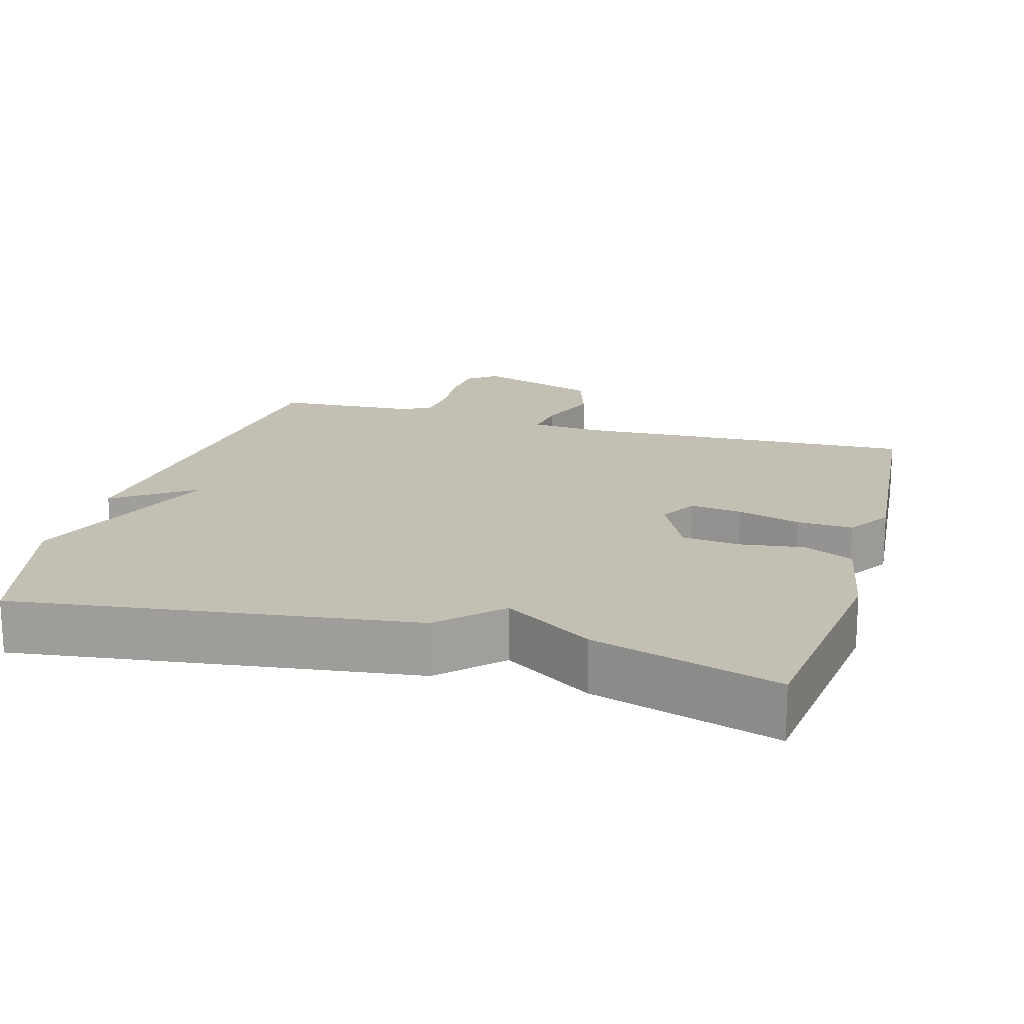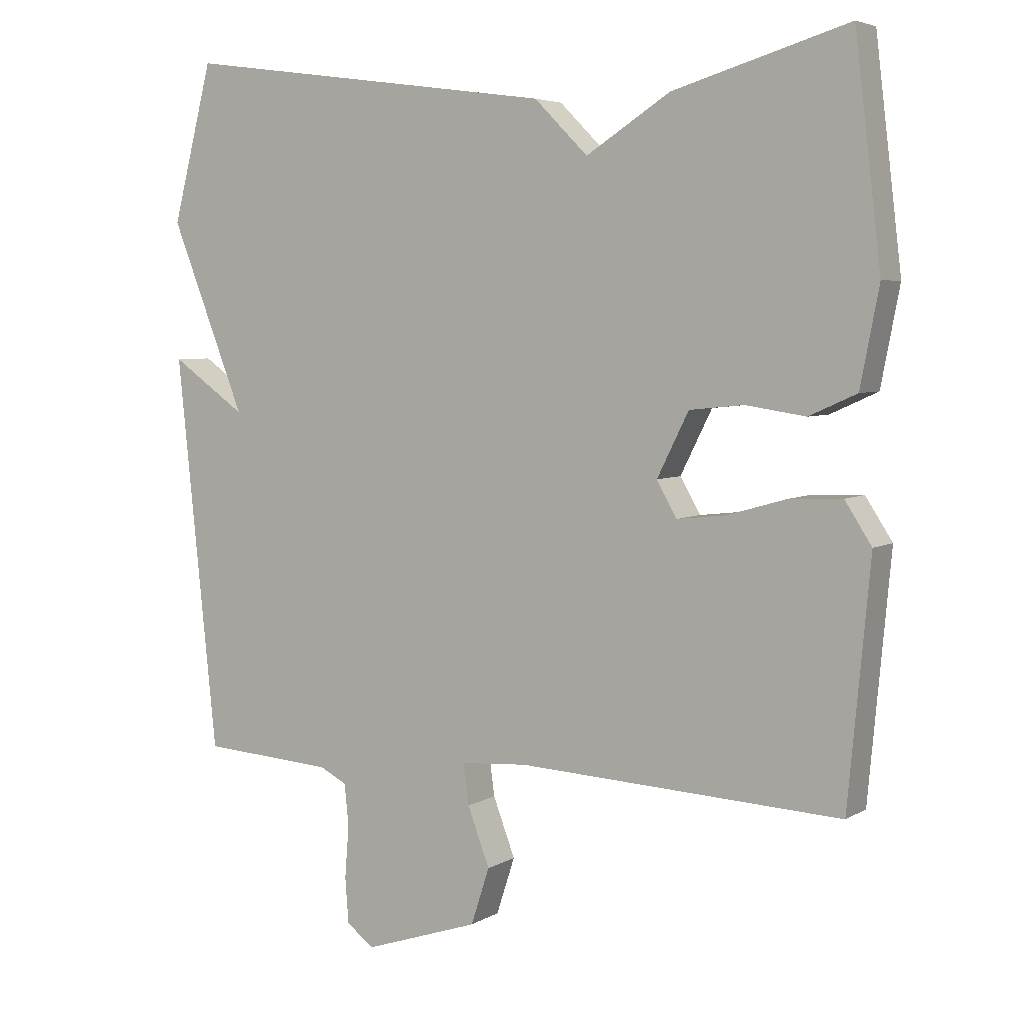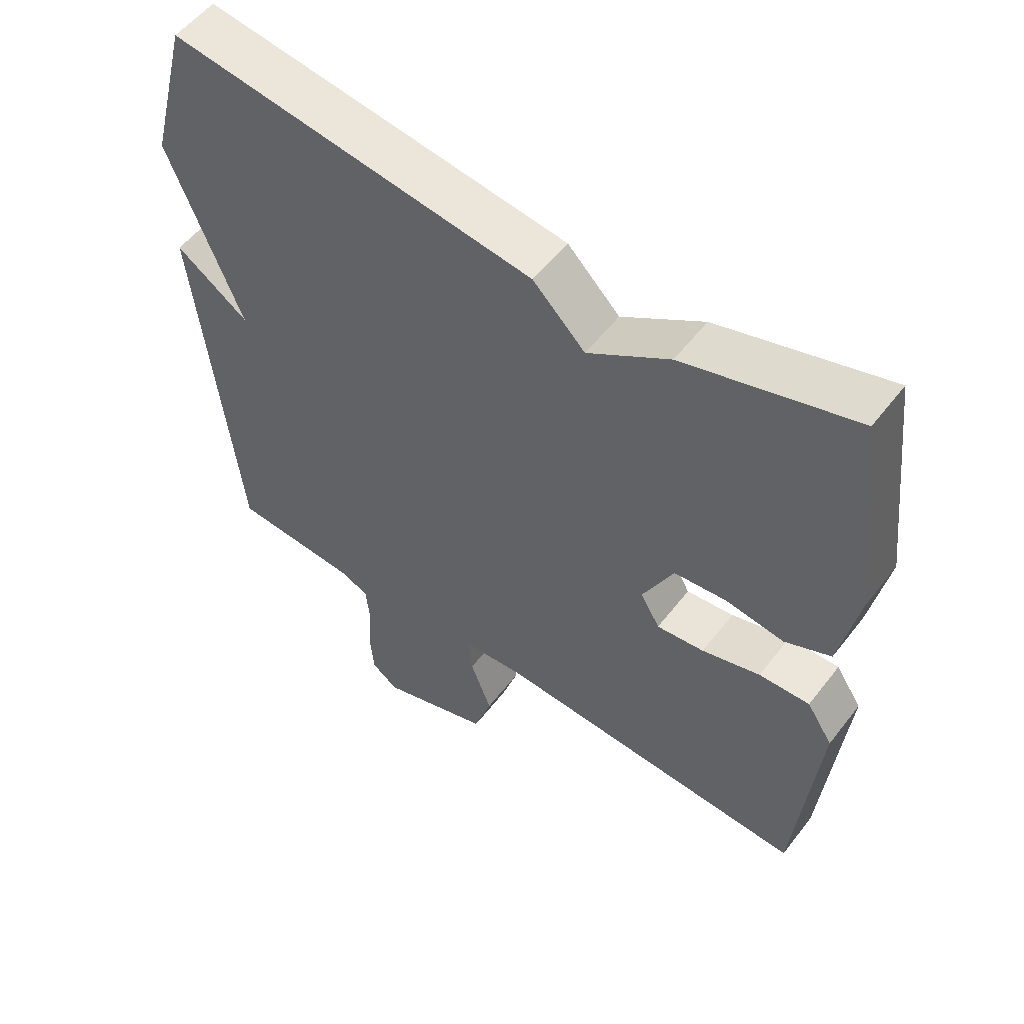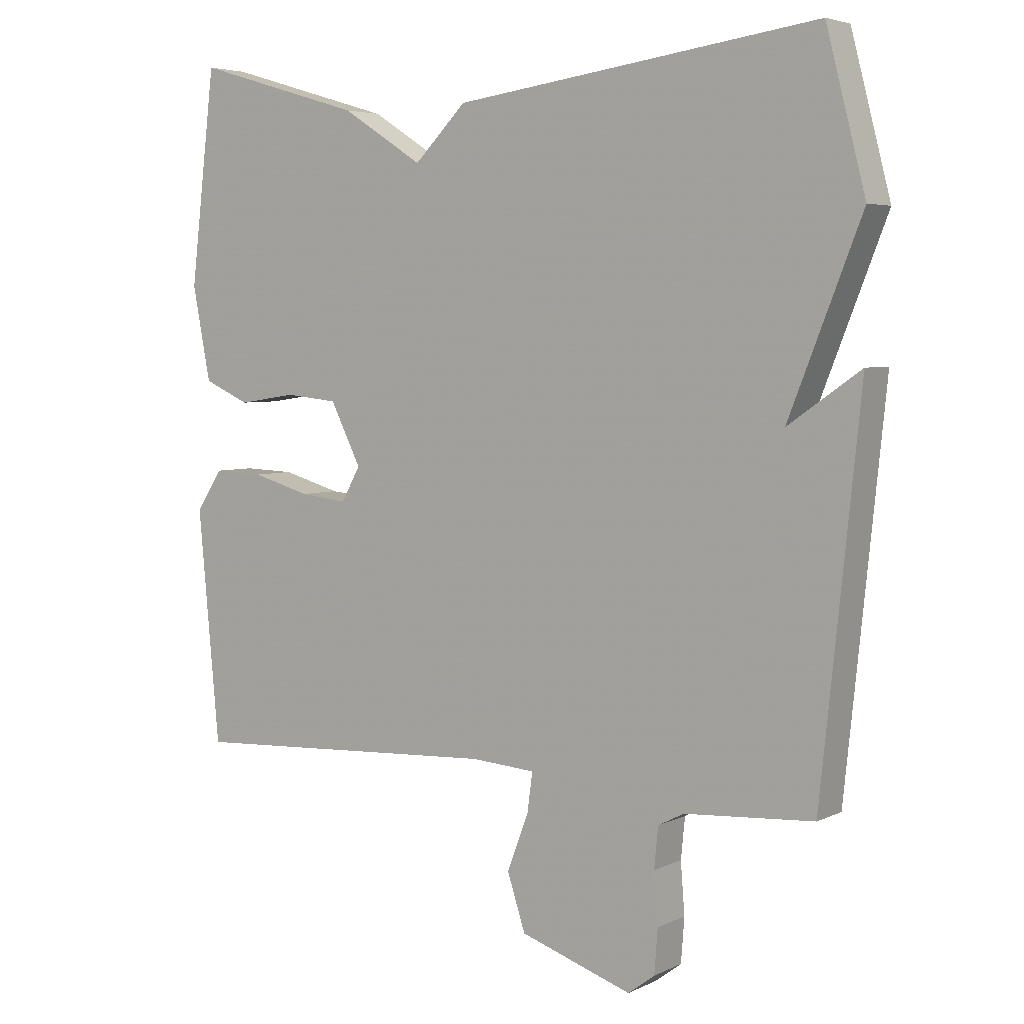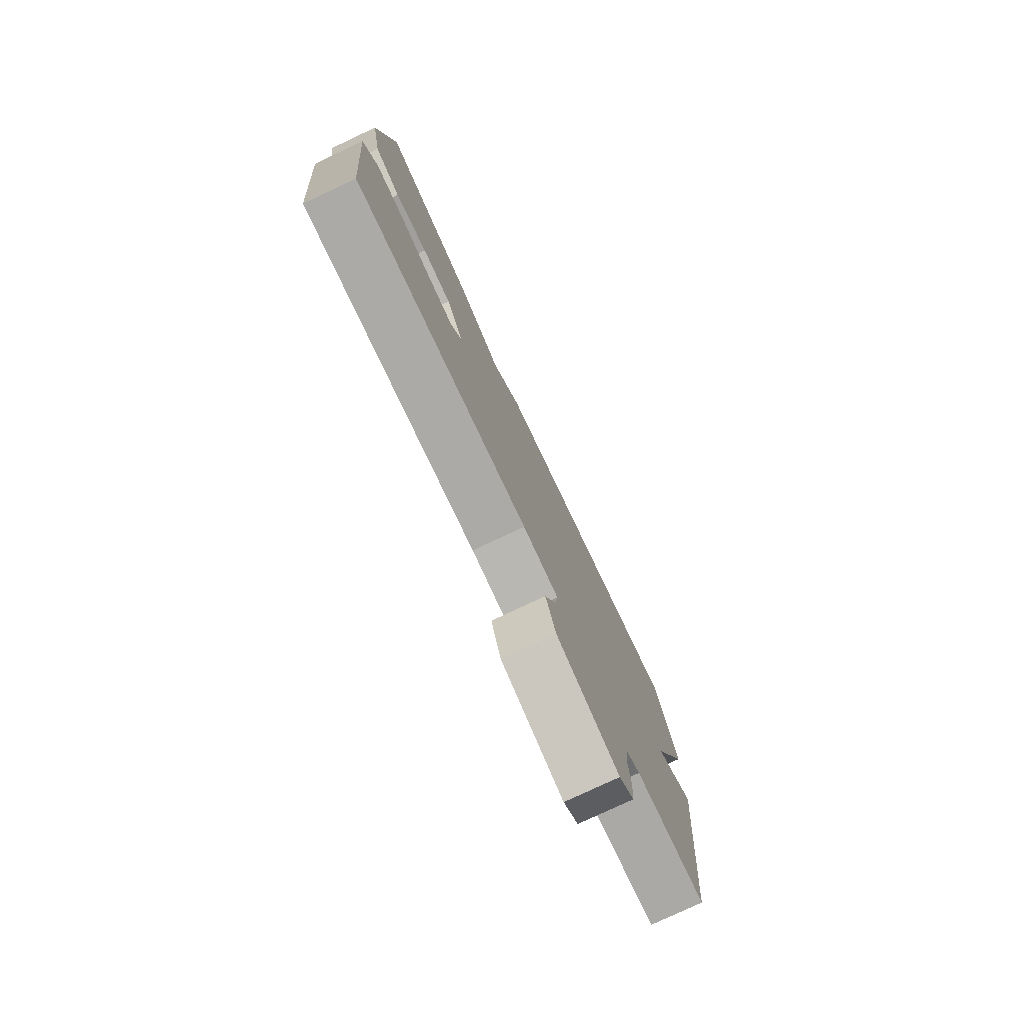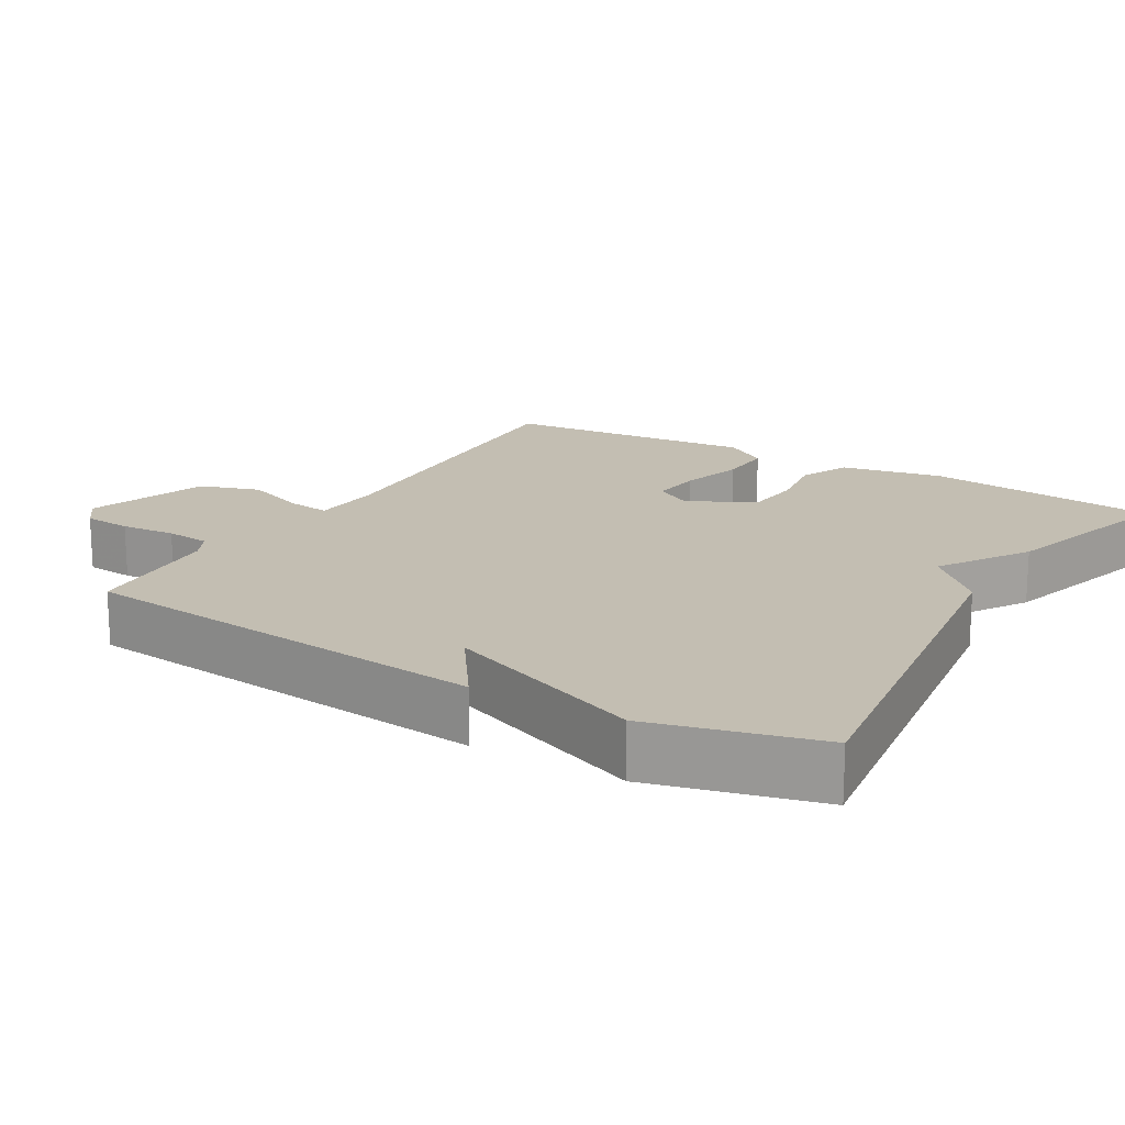
<metadata>
{"format":"obj","ext":"obj","renderer":"f3d","projection":"perspective","resolution":1024,"background":"white","views":[{"elev":17.9,"azim":16.1,"up":"+Y"},{"elev":4.9,"azim":30.3,"up":"+Z"},{"elev":54.7,"azim":37.0,"up":"+Z"},{"elev":4.6,"azim":-145.6,"up":"+Z"},{"elev":-78.6,"azim":115.1,"up":"+Z"},{"elev":17.3,"azim":-59.3,"up":"+Y"}]}
</metadata>
<code>
v 0.5 0.07 -0.5
v 0.029 0.07 -0.476
v -0.068 0.07 -0.483
v -0.06 0.07 -0.542
v -0.028 0.07 -0.627
v -0.055 0.07 -0.71
v -0.223 0.07 -0.766
v -0.263 0.07 -0.736
v -0.268 0.07 -0.67
v -0.262 0.07 -0.594
v -0.268 0.07 -0.533
v -0.307 0.07 -0.513
v -0.5 0.07 -0.5
v -0.559 0.07 0.072
v -0.45 0.07 -0.004
v -0.559 0.07 0.272
v -0.5 0.07 0.5
v 0.046 0.07 0.425
v 0.124 0.07 0.347
v 0.246 0.07 0.425
v 0.5 0.07 0.5
v 0.538 0.07 0.181
v 0.511 0.07 0.041
v 0.442 0.07 0.01
v 0.355 0.07 0.023
v 0.276 0.07 0.015
v 0.23 0.07 -0.077
v 0.259 0.07 -0.128
v 0.33 0.07 -0.12
v 0.417 0.07 -0.095
v 0.493 0.07 -0.092
v 0.532 0.07 -0.152
v 0.5 0 -0.5
v 0.029 0 -0.476
v -0.068 0 -0.483
v -0.06 0 -0.542
v -0.028 0 -0.627
v -0.055 0 -0.71
v -0.223 0 -0.766
v -0.263 0 -0.736
v -0.268 0 -0.67
v -0.262 0 -0.594
v -0.268 0 -0.533
v -0.307 0 -0.513
v -0.5 0 -0.5
v -0.559 0 0.072
v -0.45 0 -0.004
v -0.559 0 0.272
v -0.5 0 0.5
v 0.046 0 0.425
v 0.124 0 0.347
v 0.246 0 0.425
v 0.5 0 0.5
v 0.538 0 0.181
v 0.511 0 0.041
v 0.442 0 0.01
v 0.355 0 0.023
v 0.276 0 0.015
v 0.23 0 -0.077
v 0.259 0 -0.128
v 0.33 0 -0.12
v 0.417 0 -0.095
v 0.493 0 -0.092
v 0.532 0 -0.152
f 32 1 2
f 31 32 2
f 30 31 2
f 29 30 2
f 28 29 2 3
f 27 28 3
f 26 27 3
f 23 24 25
f 22 23 25
f 21 22 25
f 20 21 25
f 19 20 25
f 19 25 26
f 18 19 26
f 17 18 26
f 16 17 26
f 15 16 26
f 12 13 14 15
f 15 26 3
f 12 15 3
f 11 12 3
f 8 9 10
f 7 8 10
f 6 7 10
f 5 6 10
f 4 5 10
f 3 4 10 11
f 34 33 64
f 34 64 63
f 34 63 62
f 34 62 61
f 35 34 61 60
f 35 60 59
f 35 59 58
f 57 56 55
f 57 55 54
f 57 54 53
f 57 53 52
f 57 52 51
f 58 57 51
f 58 51 50
f 58 50 49
f 58 49 48
f 58 48 47
f 47 46 45 44
f 35 58 47
f 35 47 44
f 35 44 43
f 42 41 40
f 42 40 39
f 42 39 38
f 42 38 37
f 42 37 36
f 43 42 36 35
f 1 33 34 2
f 2 34 35 3
f 3 35 36 4
f 4 36 37 5
f 5 37 38 6
f 6 38 39 7
f 7 39 40 8
f 8 40 41 9
f 9 41 42 10
f 10 42 43 11
f 11 43 44 12
f 12 44 45 13
f 13 45 46 14
f 14 46 47 15
f 15 47 48 16
f 16 48 49 17
f 17 49 50 18
f 18 50 51 19
f 19 51 52 20
f 20 52 53 21
f 21 53 54 22
f 22 54 55 23
f 23 55 56 24
f 24 56 57 25
f 25 57 58 26
f 26 58 59 27
f 27 59 60 28
f 28 60 61 29
f 29 61 62 30
f 30 62 63 31
f 31 63 64 32
f 32 64 33 1

</code>
